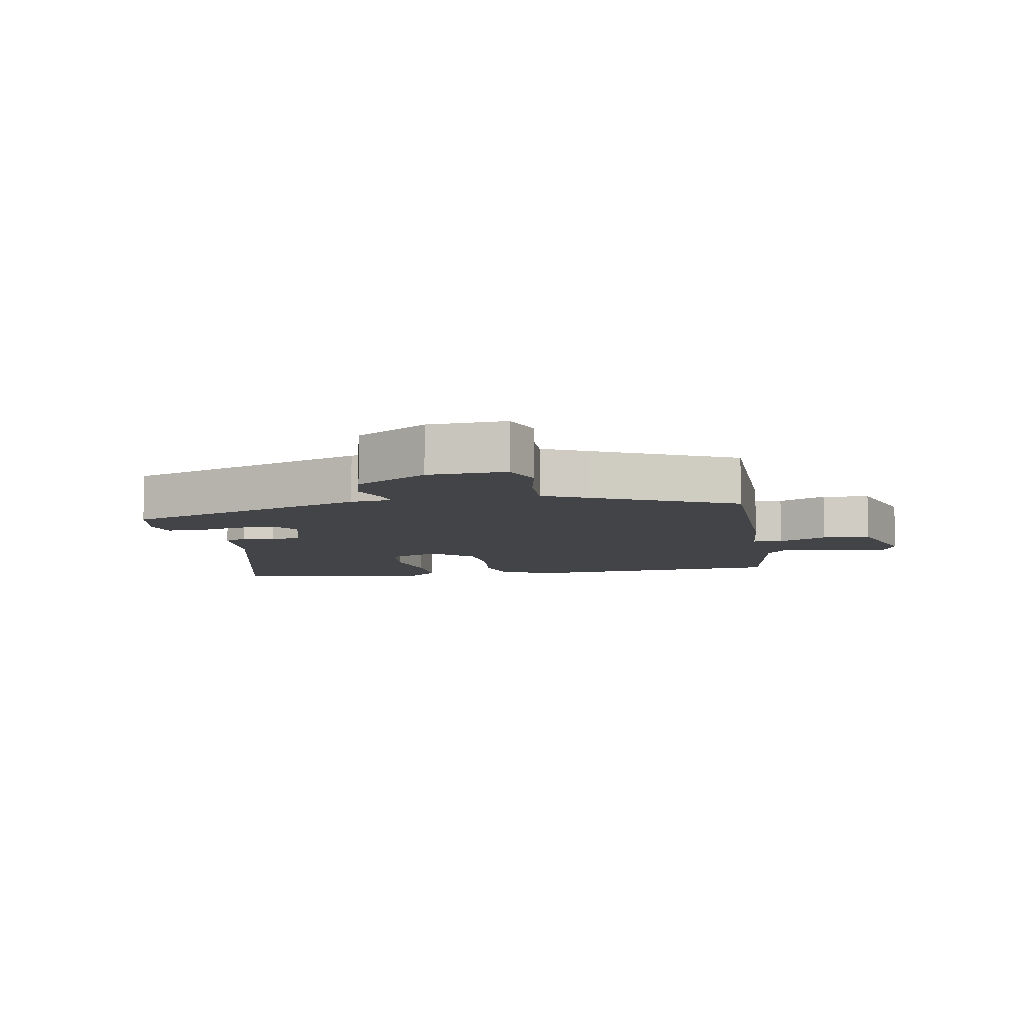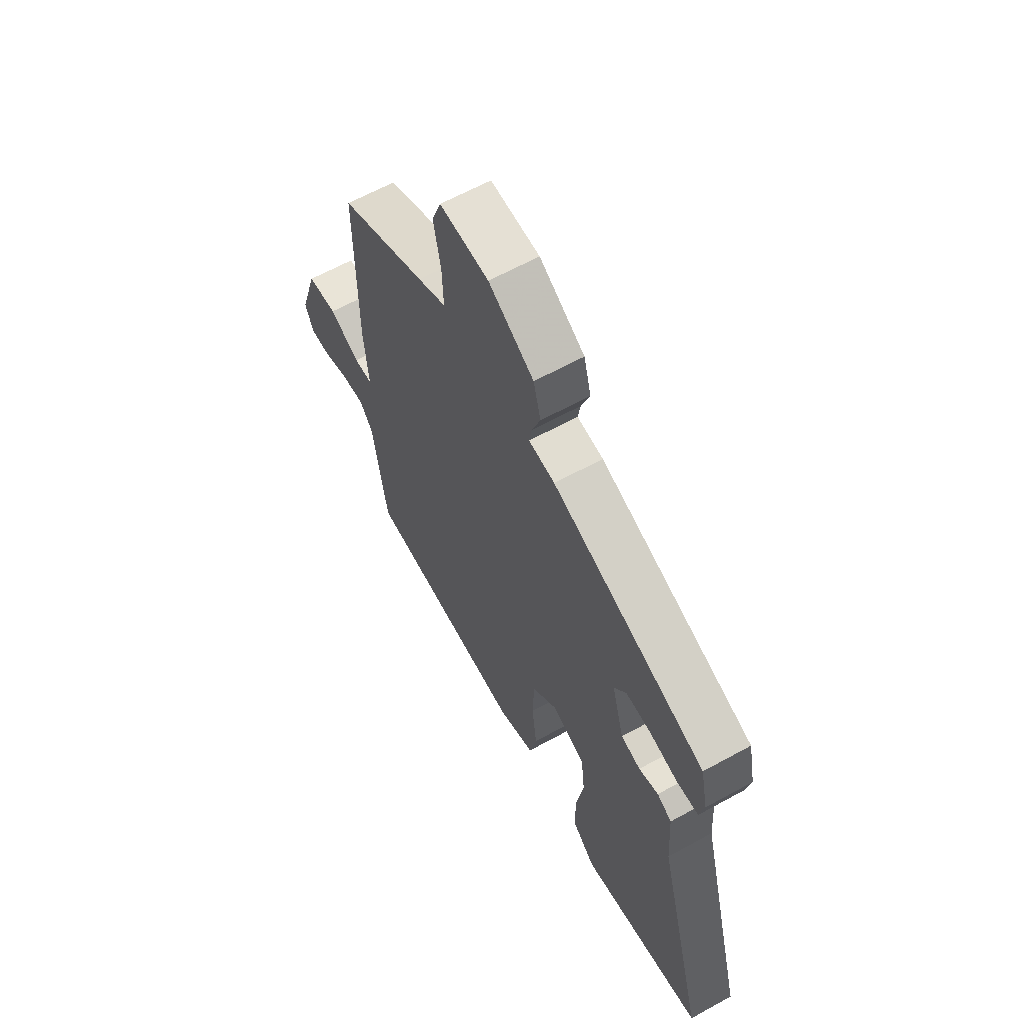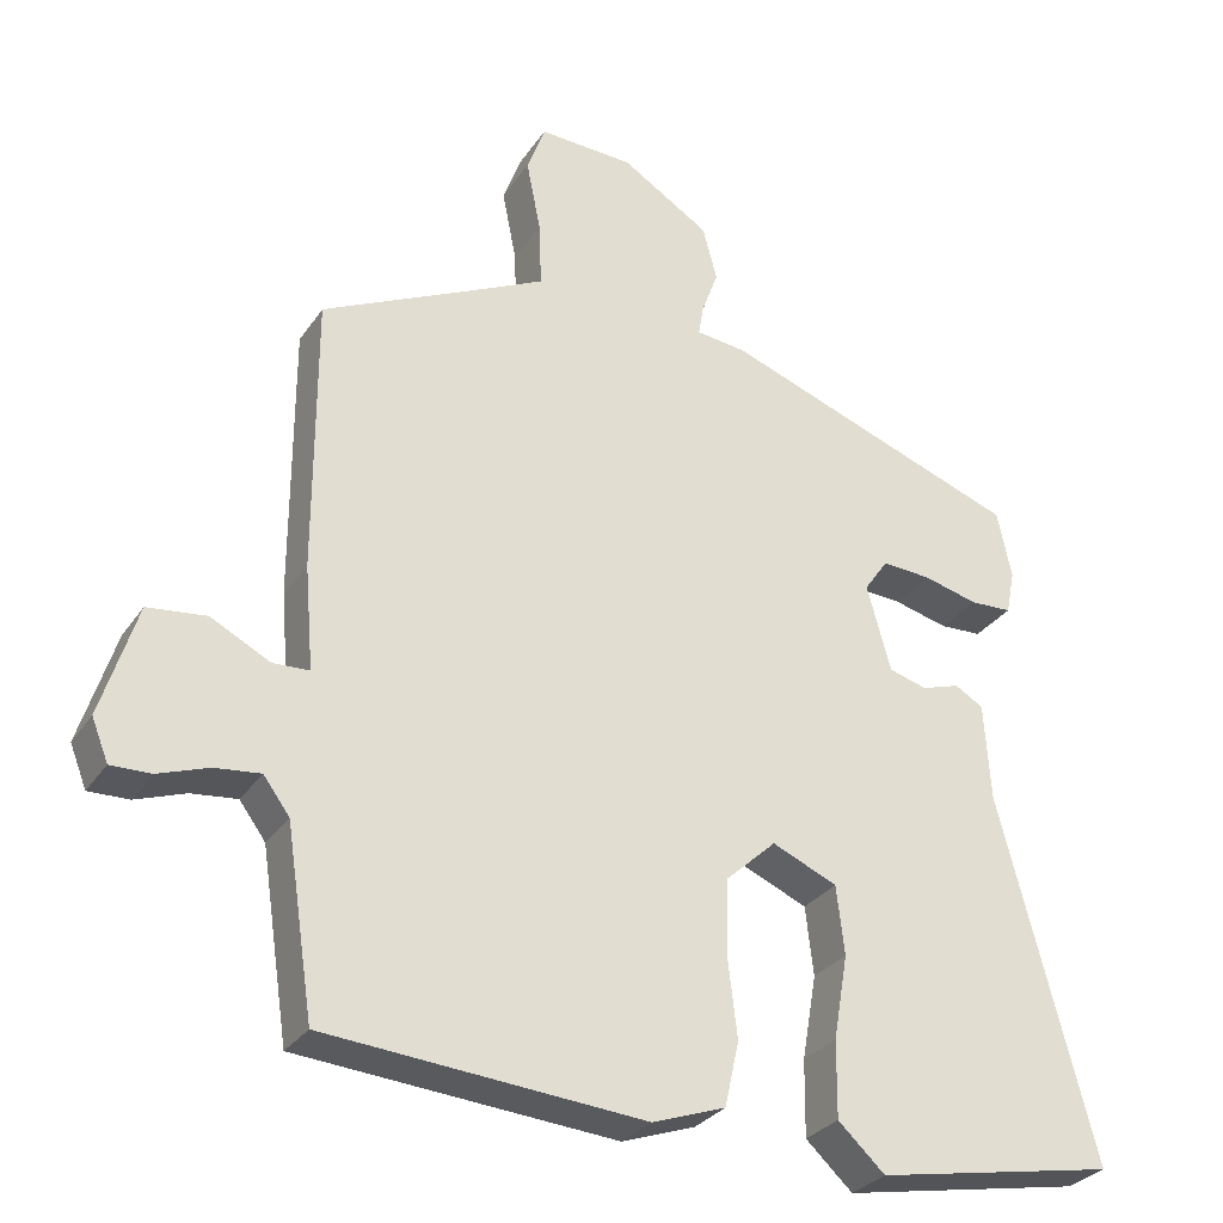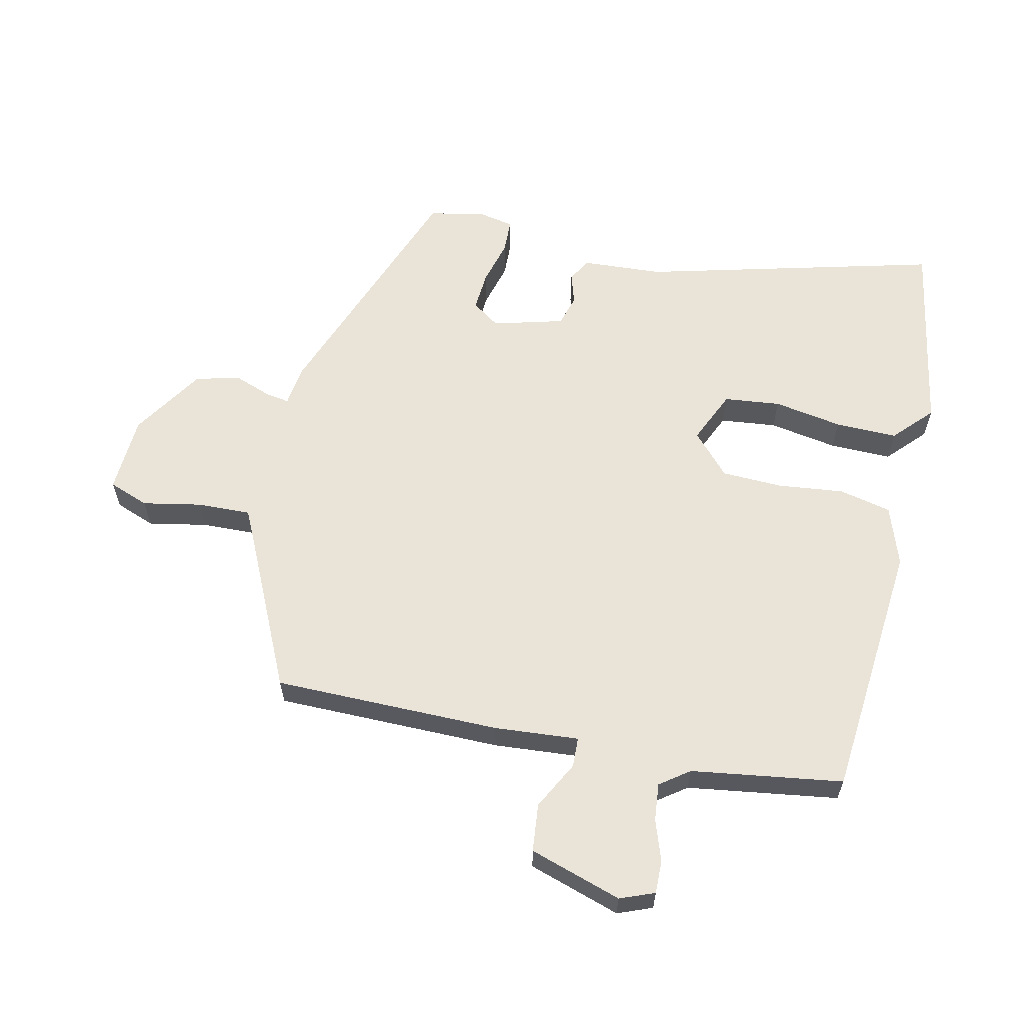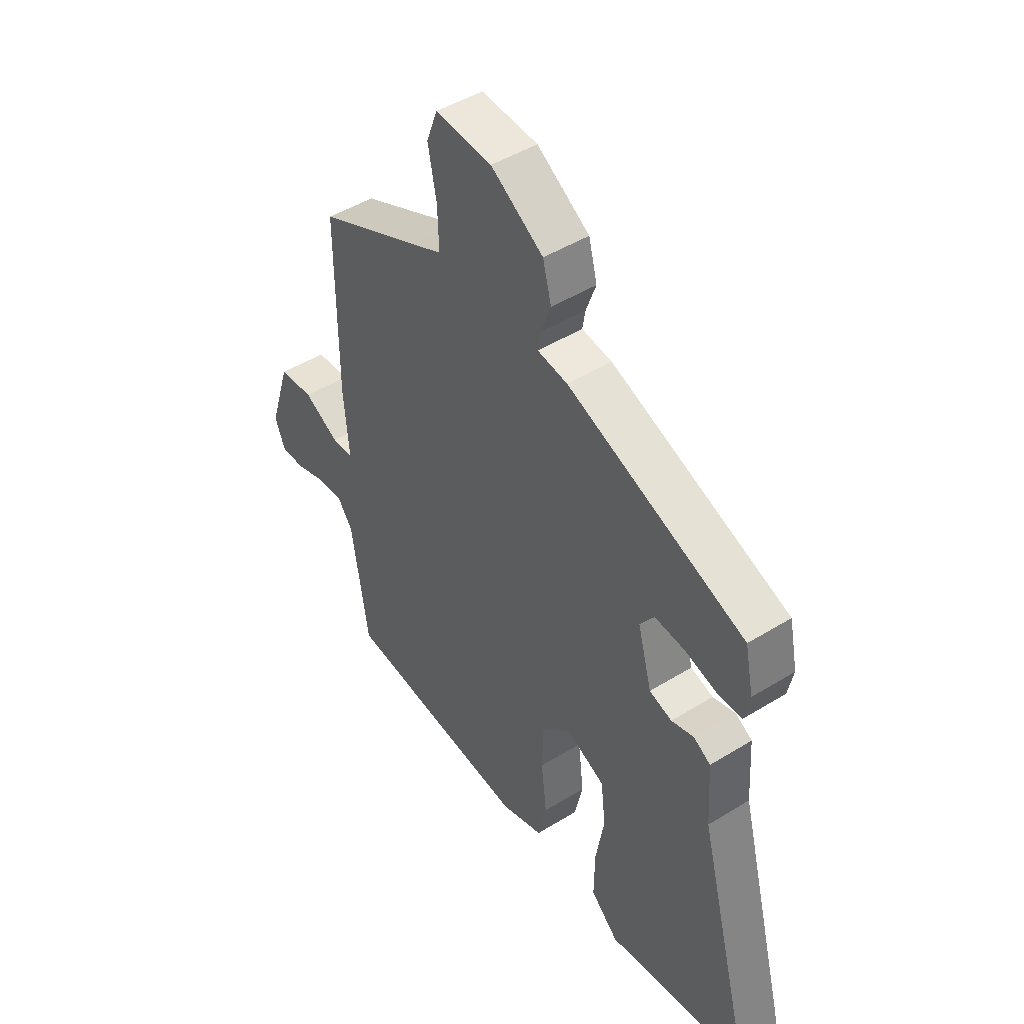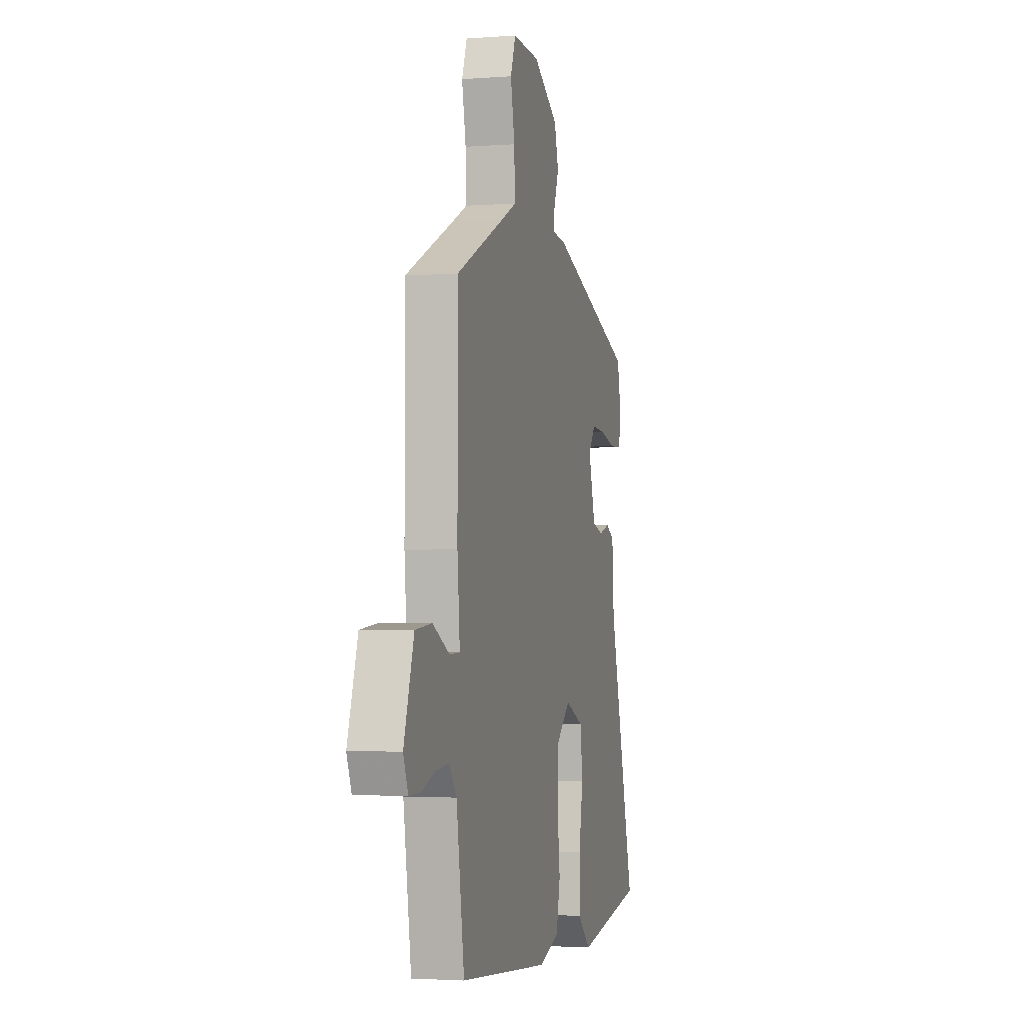
<metadata>
{"format":"obj","ext":"obj","renderer":"f3d","projection":"perspective","resolution":1024,"background":"white","views":[{"elev":-7.7,"azim":10.2,"up":"+Y"},{"elev":63.2,"azim":-119.1,"up":"+Z"},{"elev":-29.5,"azim":152.4,"up":"+Z"},{"elev":61.0,"azim":102.8,"up":"+Y"},{"elev":47.1,"azim":-125.0,"up":"+Z"},{"elev":-2.5,"azim":104.8,"up":"+Z"}]}
</metadata>
<code>
v -0.572 0.07 -0.485
v -0.452 0.07 -0.03
v -0.444 0.07 0.094
v -0.408 0.07 0.115
v -0.36 0.07 0.1
v -0.312 0.07 0.114
v -0.282 0.07 0.223
v -0.312 0.07 0.266
v -0.374 0.07 0.262
v -0.443 0.07 0.244
v -0.496 0.07 0.246
v -0.507 0.07 0.301
v -0.489 0.07 0.387
v -0.112 0.07 0.526
v -0.048 0.07 0.534
v -0.054 0.07 0.571
v -0.075 0.07 0.629
v -0.057 0.07 0.697
v 0.054 0.07 0.767
v 0.174 0.07 0.773
v 0.197 0.07 0.711
v 0.179 0.07 0.62
v 0.176 0.07 0.538
v 0.246 0.07 0.504
v 0.461 0.07 0.402
v 0.461 0.07 0.052
v 0.45 0.07 -0.078
v 0.496 0.07 -0.08
v 0.571 0.07 -0.041
v 0.645 0.07 -0.049
v 0.69 0.07 -0.191
v 0.669 0.07 -0.244
v 0.618 0.07 -0.243
v 0.555 0.07 -0.221
v 0.497 0.07 -0.215
v 0.464 0.07 -0.26
v 0.429 0.07 -0.493
v 0.028 0.07 -0.527
v -0.064 0.07 -0.495
v -0.082 0.07 -0.414
v -0.07 0.07 -0.313
v -0.073 0.07 -0.218
v -0.136 0.07 -0.16
v -0.218 0.07 -0.196
v -0.228 0.07 -0.283
v -0.21 0.07 -0.389
v -0.209 0.07 -0.485
v -0.268 0.07 -0.54
v -0.572 0 -0.485
v -0.452 0 -0.03
v -0.444 0 0.094
v -0.408 0 0.115
v -0.36 0 0.1
v -0.312 0 0.114
v -0.282 0 0.223
v -0.312 0 0.266
v -0.374 0 0.262
v -0.443 0 0.244
v -0.496 0 0.246
v -0.507 0 0.301
v -0.489 0 0.387
v -0.112 0 0.526
v -0.048 0 0.534
v -0.054 0 0.571
v -0.075 0 0.629
v -0.057 0 0.697
v 0.054 0 0.767
v 0.174 0 0.773
v 0.197 0 0.711
v 0.179 0 0.62
v 0.176 0 0.538
v 0.246 0 0.504
v 0.461 0 0.402
v 0.461 0 0.052
v 0.45 0 -0.078
v 0.496 0 -0.08
v 0.571 0 -0.041
v 0.645 0 -0.049
v 0.69 0 -0.191
v 0.669 0 -0.244
v 0.618 0 -0.243
v 0.555 0 -0.221
v 0.497 0 -0.215
v 0.464 0 -0.26
v 0.429 0 -0.493
v 0.028 0 -0.527
v -0.064 0 -0.495
v -0.082 0 -0.414
v -0.07 0 -0.313
v -0.073 0 -0.218
v -0.136 0 -0.16
v -0.218 0 -0.196
v -0.228 0 -0.283
v -0.21 0 -0.389
v -0.209 0 -0.485
v -0.268 0 -0.54
f 48 1 2
f 47 48 2
f 46 47 2
f 45 46 2
f 3 4 5
f 2 3 5
f 45 2 5
f 44 45 5
f 43 44 5 6
f 42 43 6 7
f 39 40 41
f 38 39 41
f 37 38 41
f 36 37 41
f 35 36 41 42
f 32 33 34
f 31 32 34
f 30 31 34
f 29 30 34
f 28 29 34
f 27 28 34 35
f 24 25 26 27
f 35 42 7
f 27 35 7
f 24 27 7
f 23 24 7
f 20 21 22
f 19 20 22
f 18 19 22
f 17 18 22
f 16 17 22
f 15 16 22 23
f 14 15 23
f 13 14 23
f 12 13 23
f 11 12 23
f 10 11 23
f 9 10 23
f 23 7 8
f 8 9 23
f 50 49 96
f 50 96 95
f 50 95 94
f 50 94 93
f 53 52 51
f 53 51 50
f 53 50 93
f 53 93 92
f 54 53 92 91
f 55 54 91 90
f 89 88 87
f 89 87 86
f 89 86 85
f 89 85 84
f 90 89 84 83
f 82 81 80
f 82 80 79
f 82 79 78
f 82 78 77
f 82 77 76
f 83 82 76 75
f 75 74 73 72
f 55 90 83
f 55 83 75
f 55 75 72
f 55 72 71
f 70 69 68
f 70 68 67
f 70 67 66
f 70 66 65
f 70 65 64
f 71 70 64 63
f 71 63 62
f 71 62 61
f 71 61 60
f 71 60 59
f 71 59 58
f 71 58 57
f 56 55 71
f 71 57 56
f 1 49 50 2
f 2 50 51 3
f 3 51 52 4
f 4 52 53 5
f 5 53 54 6
f 6 54 55 7
f 7 55 56 8
f 8 56 57 9
f 9 57 58 10
f 10 58 59 11
f 11 59 60 12
f 12 60 61 13
f 13 61 62 14
f 14 62 63 15
f 15 63 64 16
f 16 64 65 17
f 17 65 66 18
f 18 66 67 19
f 19 67 68 20
f 20 68 69 21
f 21 69 70 22
f 22 70 71 23
f 23 71 72 24
f 24 72 73 25
f 25 73 74 26
f 26 74 75 27
f 27 75 76 28
f 28 76 77 29
f 29 77 78 30
f 30 78 79 31
f 31 79 80 32
f 32 80 81 33
f 33 81 82 34
f 34 82 83 35
f 35 83 84 36
f 36 84 85 37
f 37 85 86 38
f 38 86 87 39
f 39 87 88 40
f 40 88 89 41
f 41 89 90 42
f 42 90 91 43
f 43 91 92 44
f 44 92 93 45
f 45 93 94 46
f 46 94 95 47
f 47 95 96 48
f 48 96 49 1

</code>
